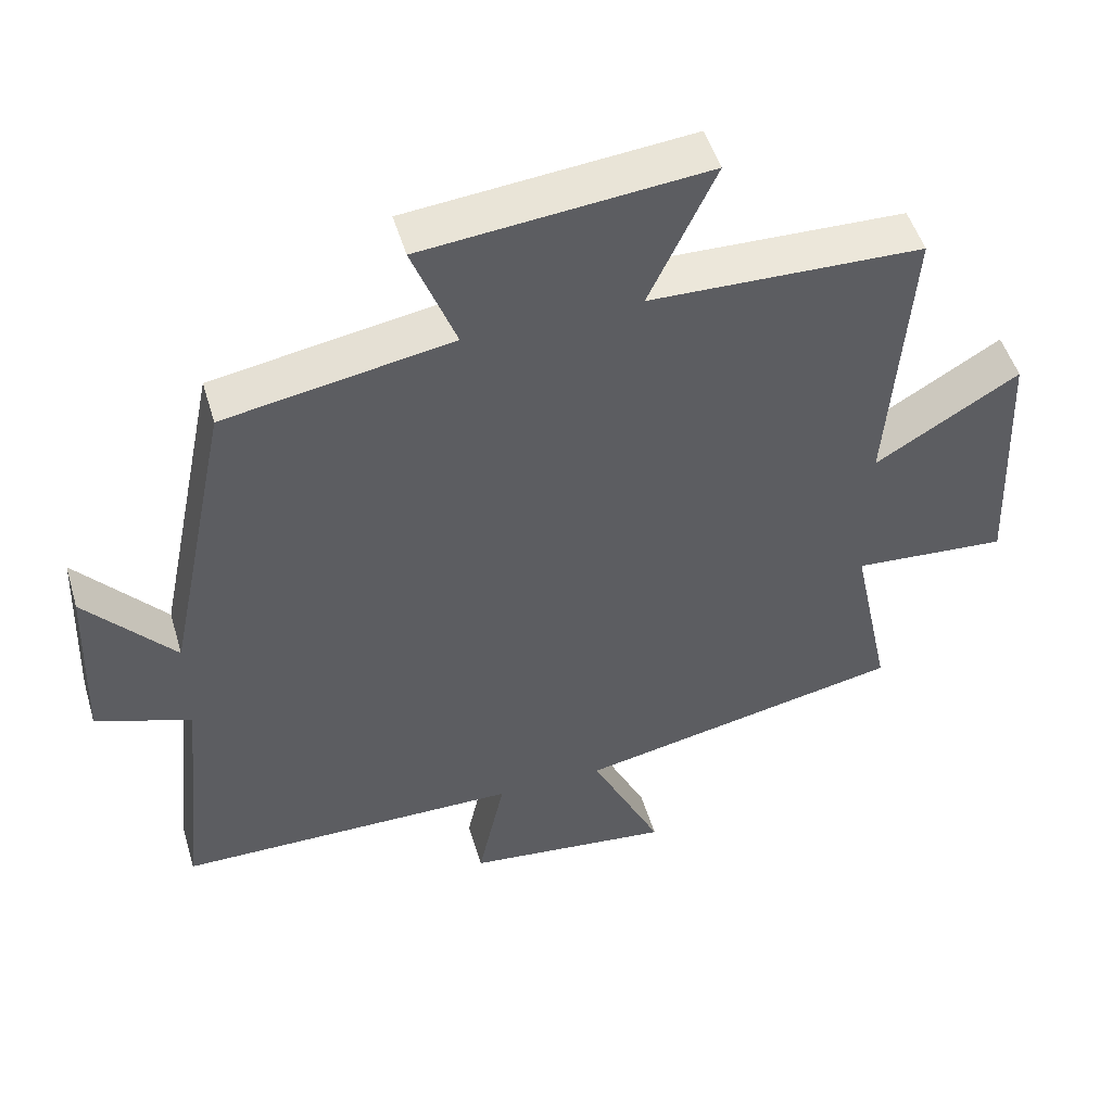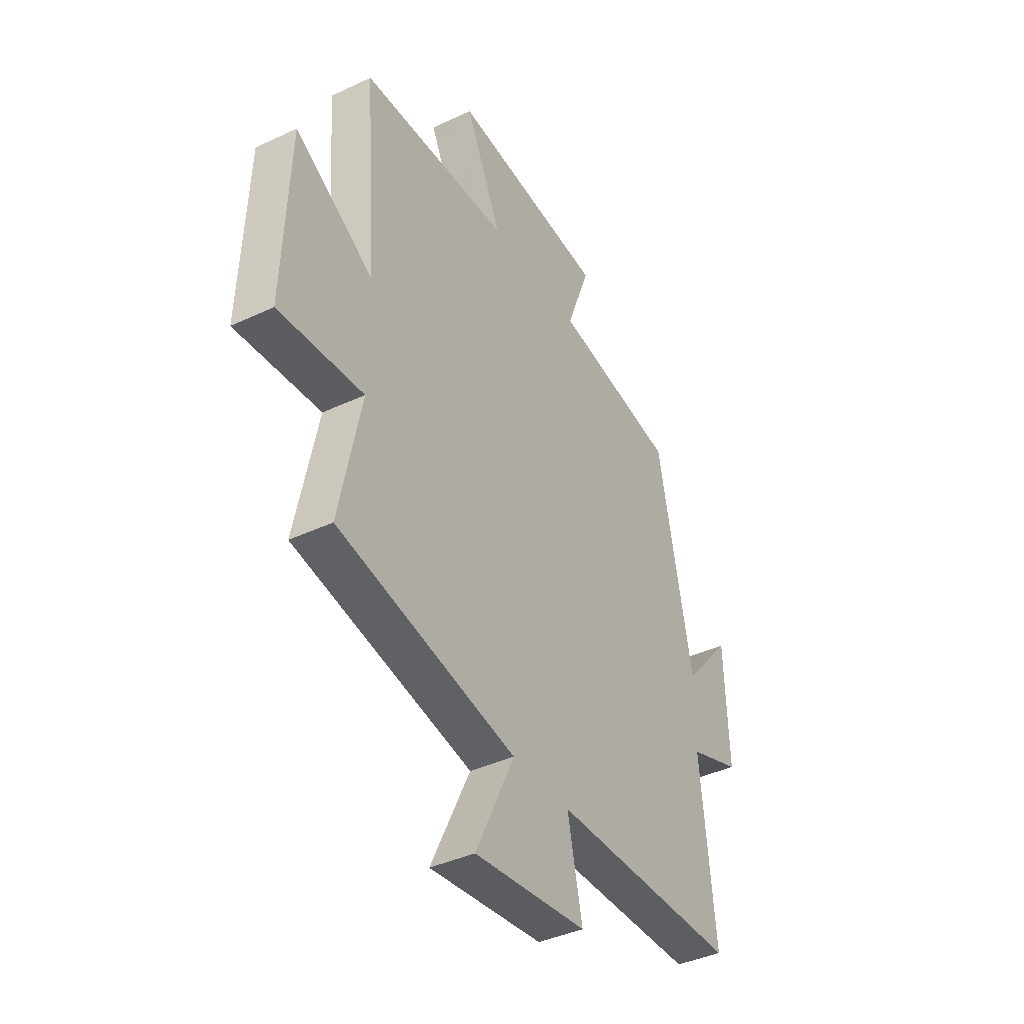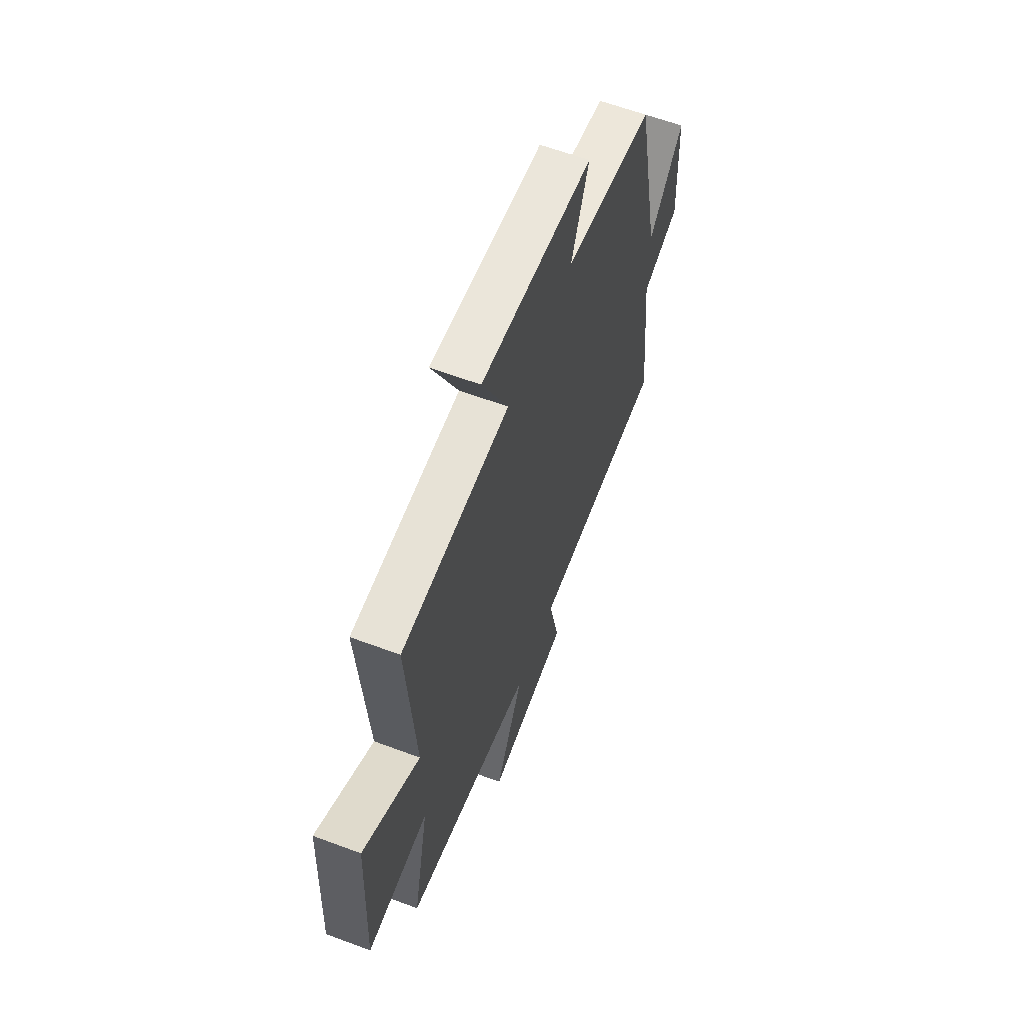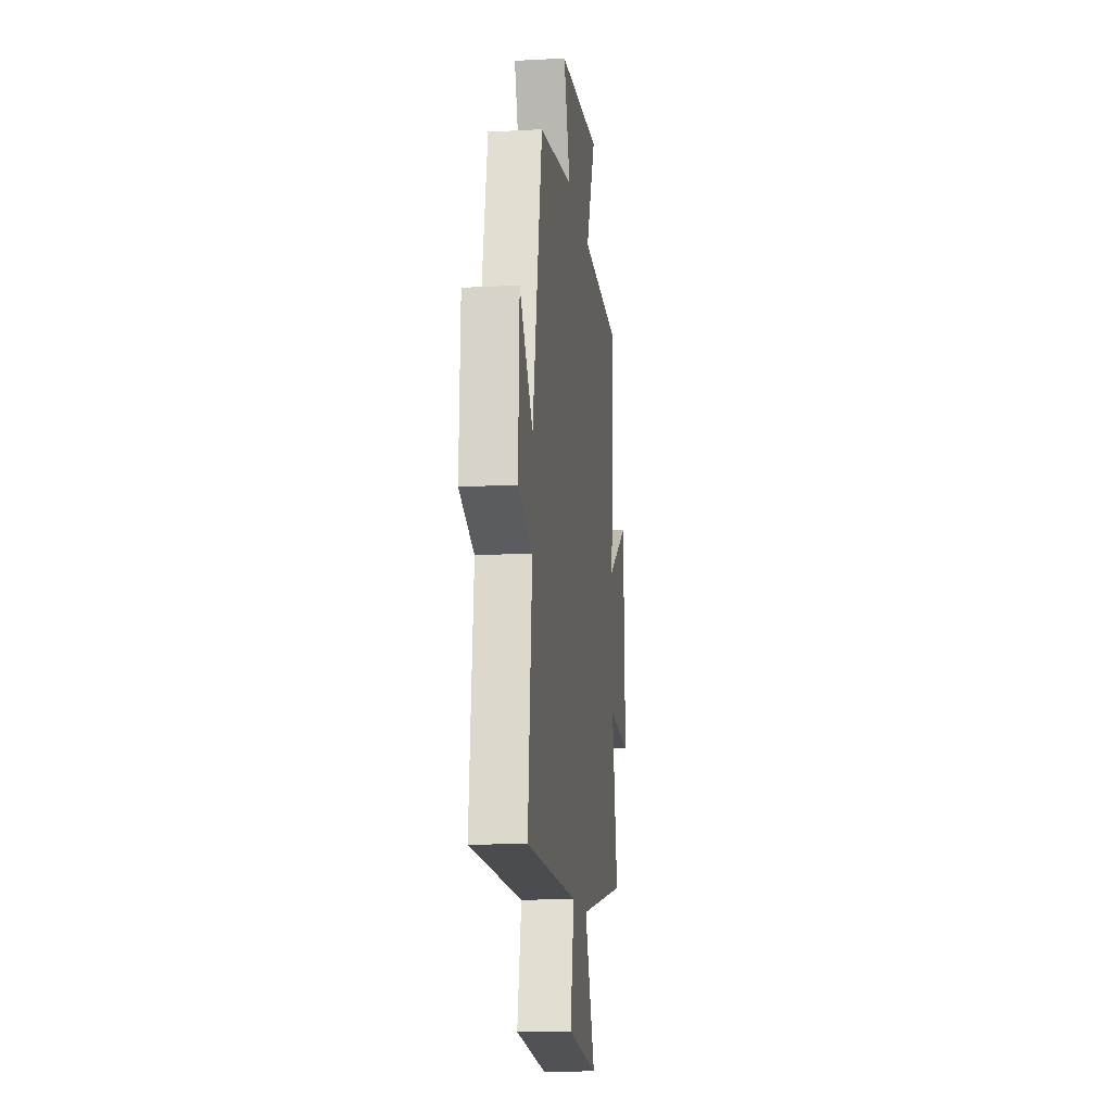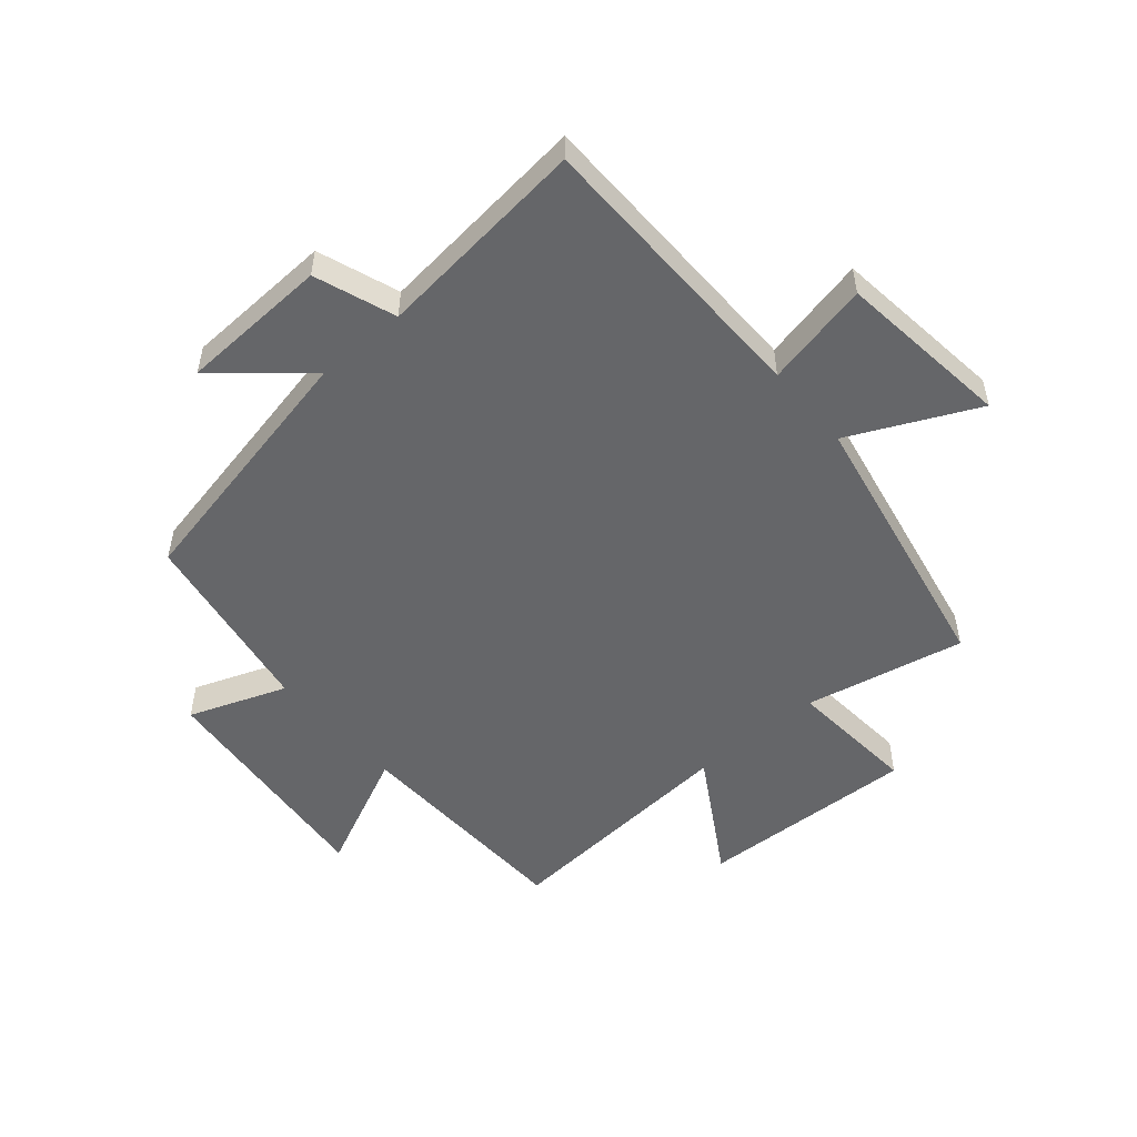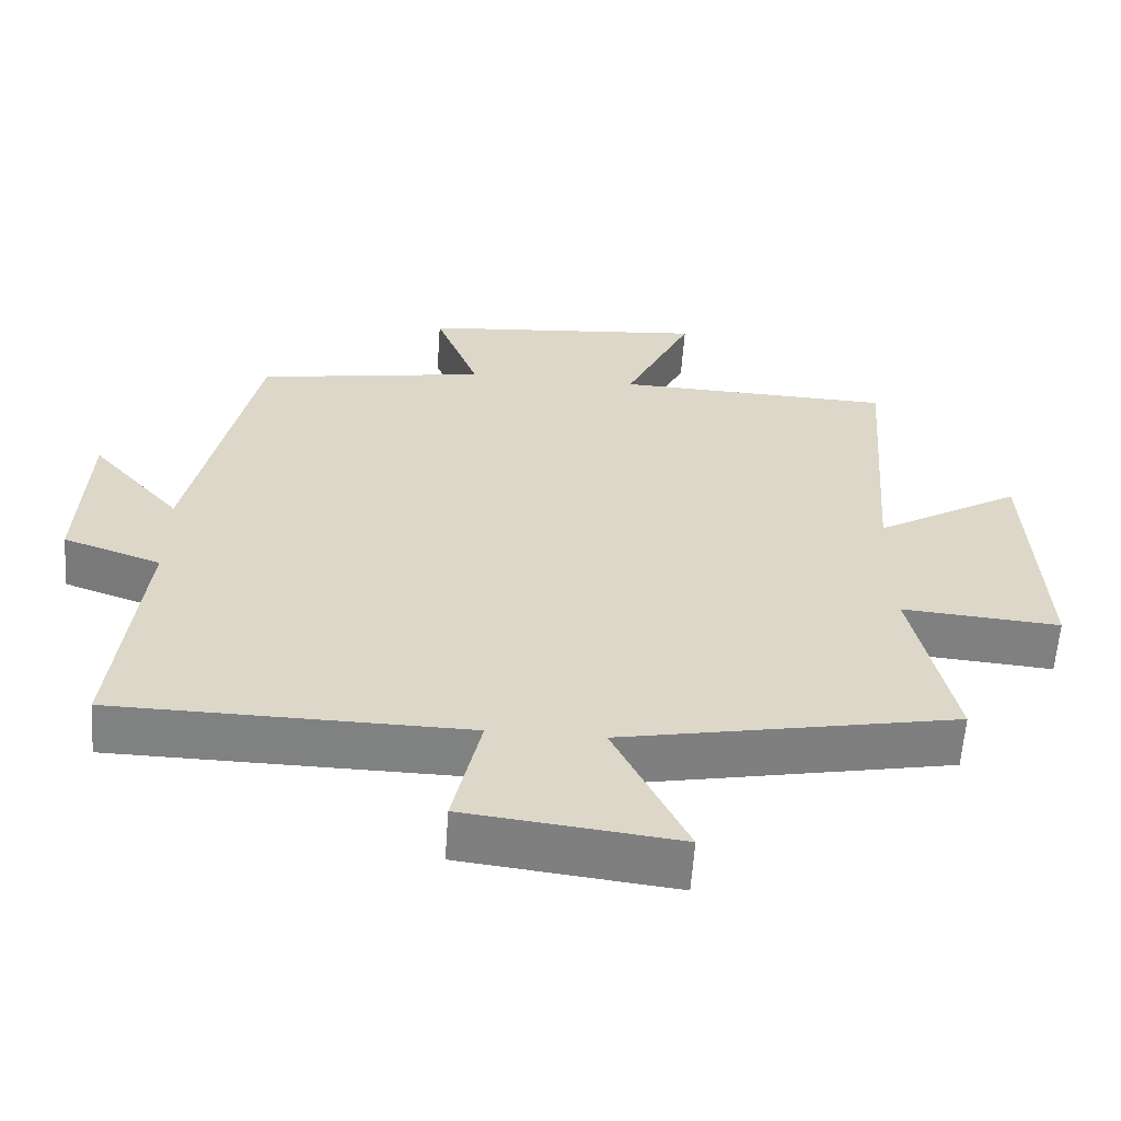
<metadata>
{"format":"obj","ext":"obj","renderer":"f3d","projection":"perspective","resolution":1024,"background":"white","views":[{"elev":50.0,"azim":163.5,"up":"+Z"},{"elev":-39.9,"azim":-59.8,"up":"+Z"},{"elev":61.8,"azim":-69.2,"up":"+Z"},{"elev":-14.2,"azim":96.7,"up":"+Z"},{"elev":-51.9,"azim":130.6,"up":"+Y"},{"elev":-60.3,"azim":176.0,"up":"+Z"}]}
</metadata>
<code>
v 0.411 0.07 0.446
v 0.5 0.07 0.013
v 0.624 0.07 0.157
v 0.634 0.07 -0.091
v 0.5 0.07 -0.139
v 0.537 0.07 -0.494
v 0.055 0.07 -0.5
v 0.093 0.07 -0.676
v -0.197 0.07 -0.71
v -0.097 0.07 -0.5
v -0.556 0.07 -0.409
v -0.5 0.07 -0.143
v -0.717 0.07 -0.16
v -0.701 0.07 0.204
v -0.5 0.07 0.083
v -0.53 0.07 0.488
v -0.148 0.07 0.5
v -0.241 0.07 0.7
v 0.155 0.07 0.662
v 0.094 0.07 0.5
v 0.411 0 0.446
v 0.5 0 0.013
v 0.624 0 0.157
v 0.634 0 -0.091
v 0.5 0 -0.139
v 0.537 0 -0.494
v 0.055 0 -0.5
v 0.093 0 -0.676
v -0.197 0 -0.71
v -0.097 0 -0.5
v -0.556 0 -0.409
v -0.5 0 -0.143
v -0.717 0 -0.16
v -0.701 0 0.204
v -0.5 0 0.083
v -0.53 0 0.488
v -0.148 0 0.5
v -0.241 0 0.7
v 0.155 0 0.662
v 0.094 0 0.5
f 17 18 19 20
f 15 16 17 20
f 15 20 1 2
f 12 13 14 15
f 12 15 2
f 10 11 12 2
f 7 8 9 10
f 5 6 7 10
f 5 10 2
f 2 3 4 5
f 40 39 38 37
f 40 37 36 35
f 22 21 40 35
f 35 34 33 32
f 22 35 32
f 22 32 31 30
f 30 29 28 27
f 30 27 26 25
f 22 30 25
f 25 24 23 22
f 1 21 22 2
f 2 22 23 3
f 3 23 24 4
f 4 24 25 5
f 5 25 26 6
f 6 26 27 7
f 7 27 28 8
f 8 28 29 9
f 9 29 30 10
f 10 30 31 11
f 11 31 32 12
f 12 32 33 13
f 13 33 34 14
f 14 34 35 15
f 15 35 36 16
f 16 36 37 17
f 17 37 38 18
f 18 38 39 19
f 19 39 40 20
f 20 40 21 1

</code>
